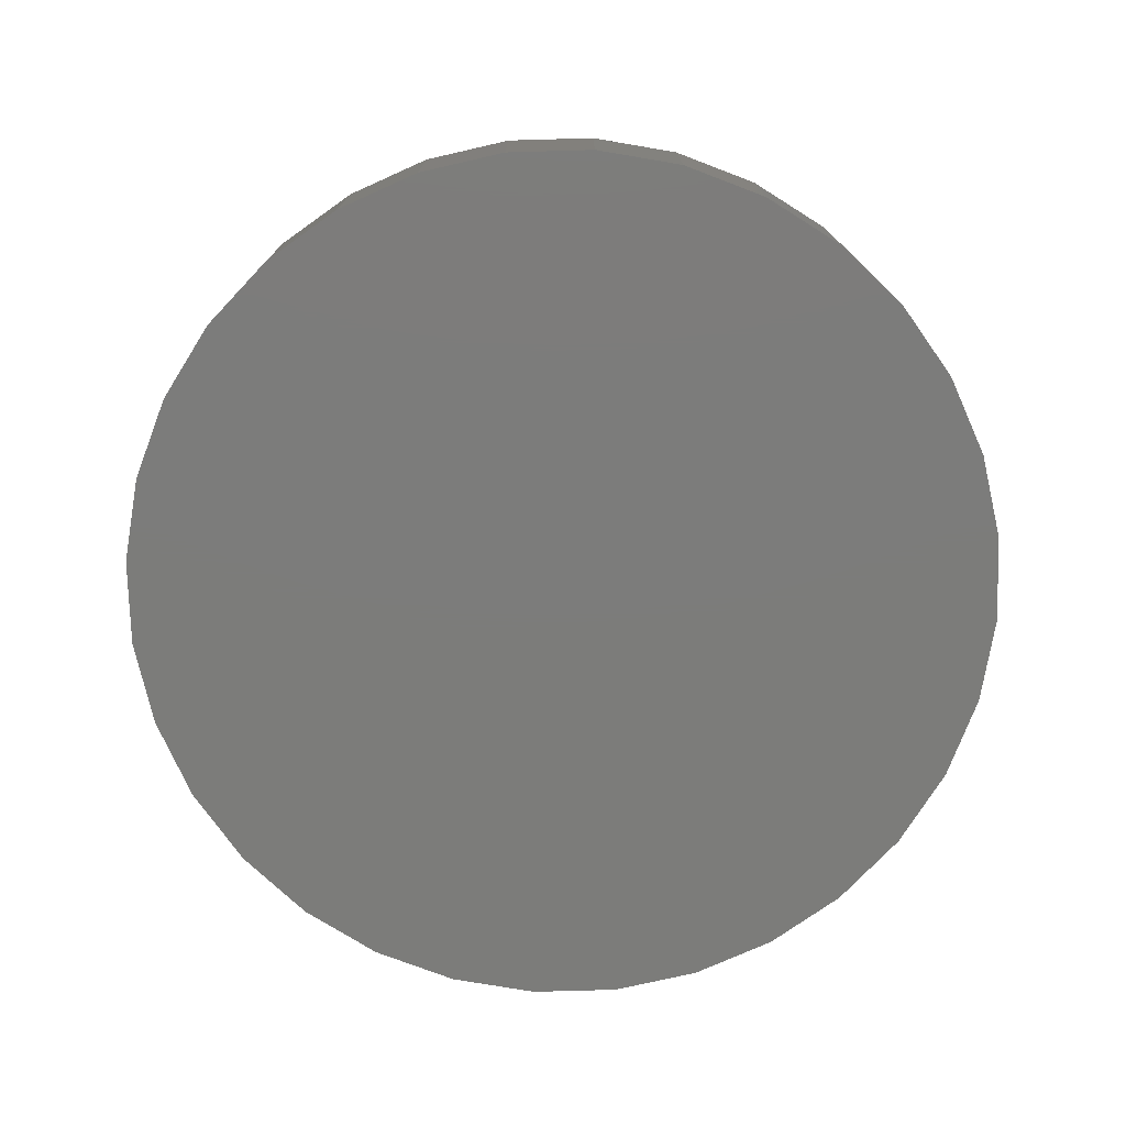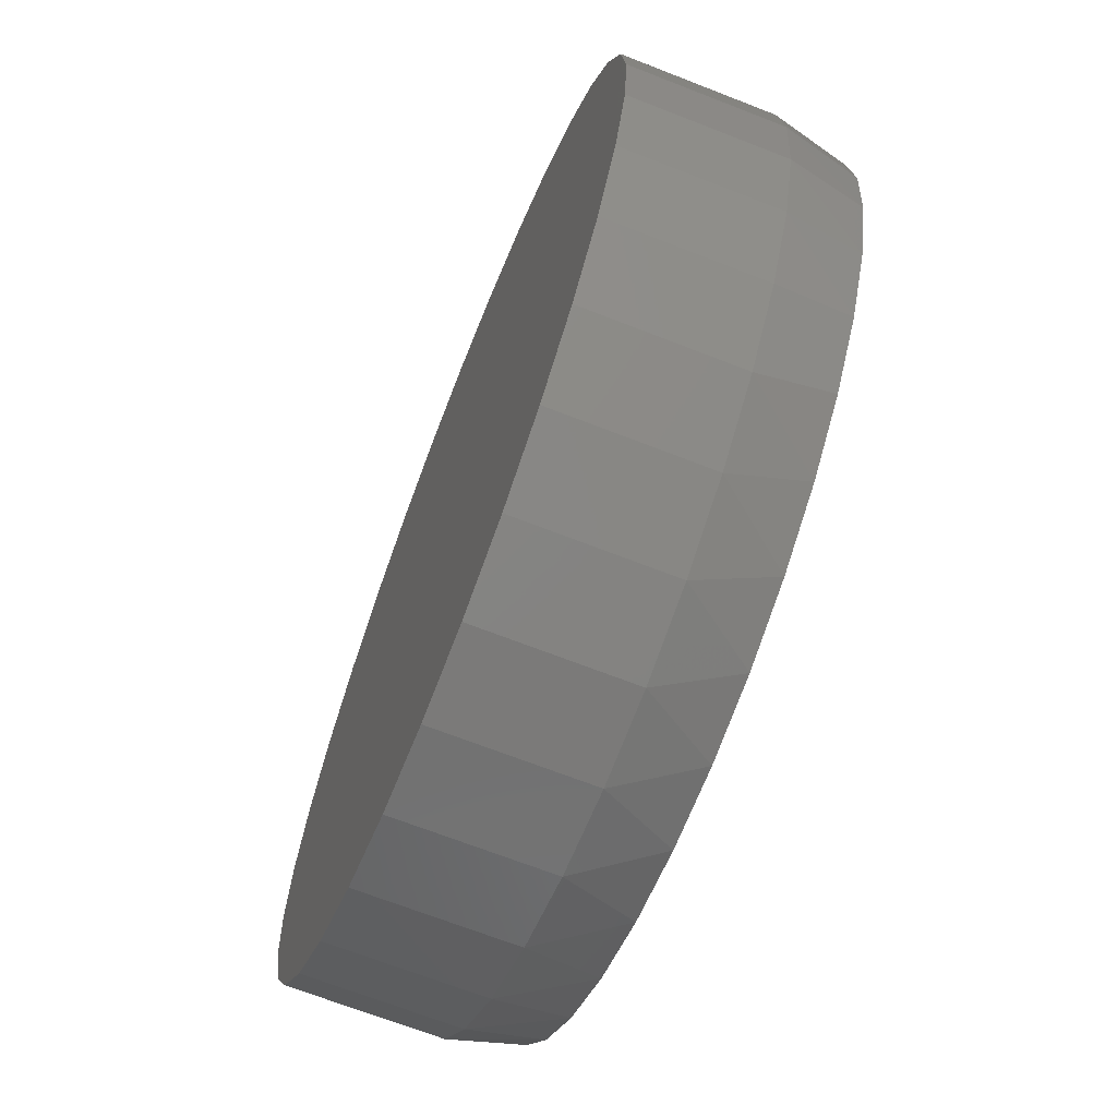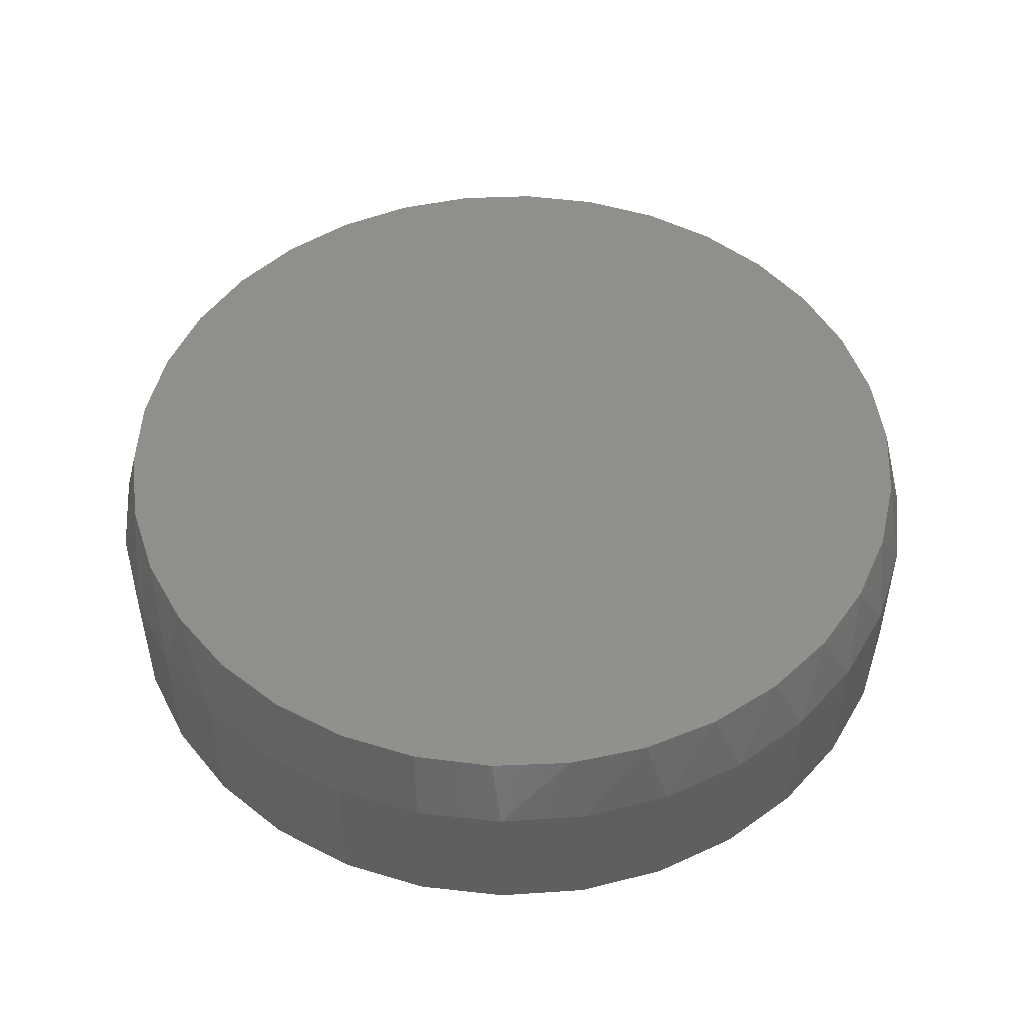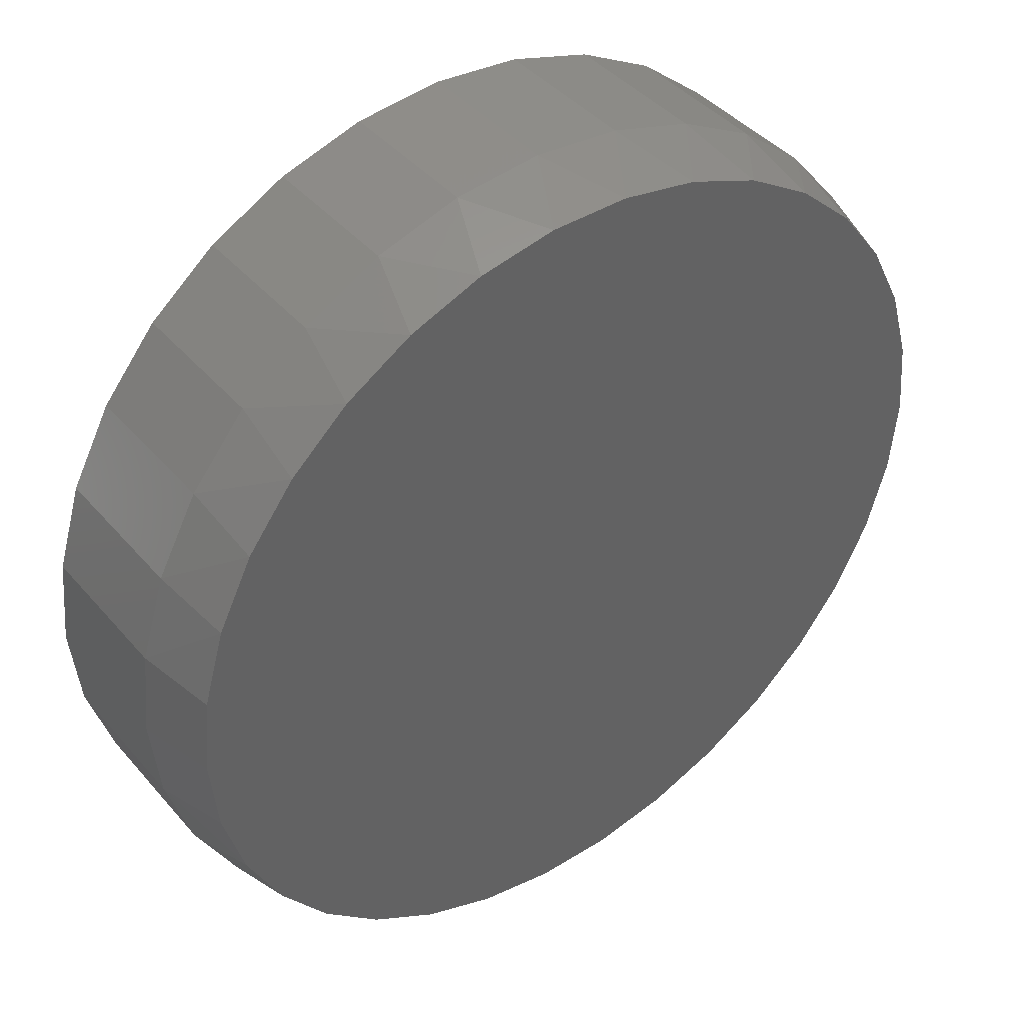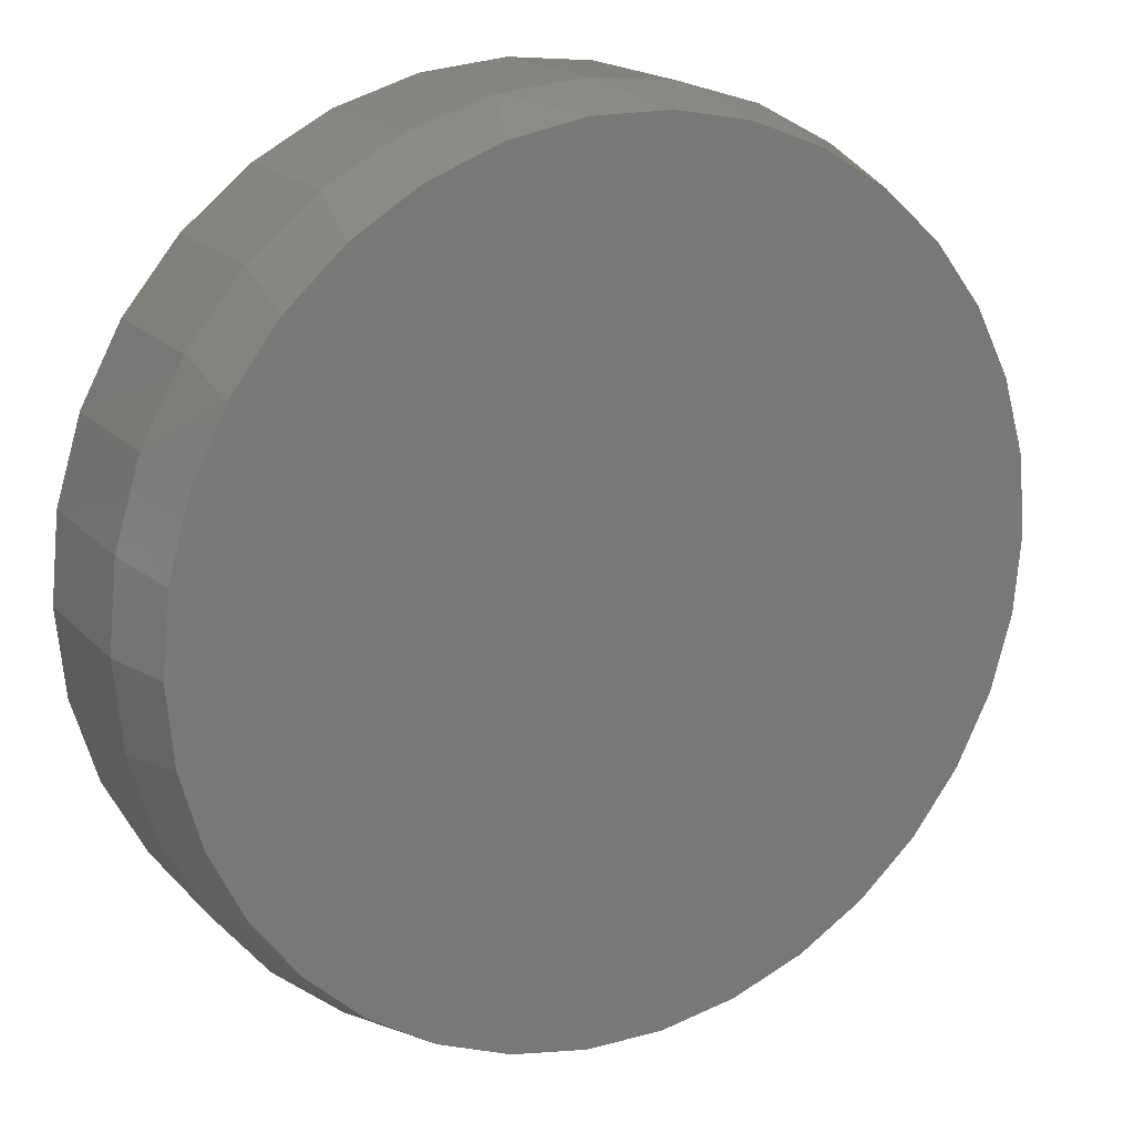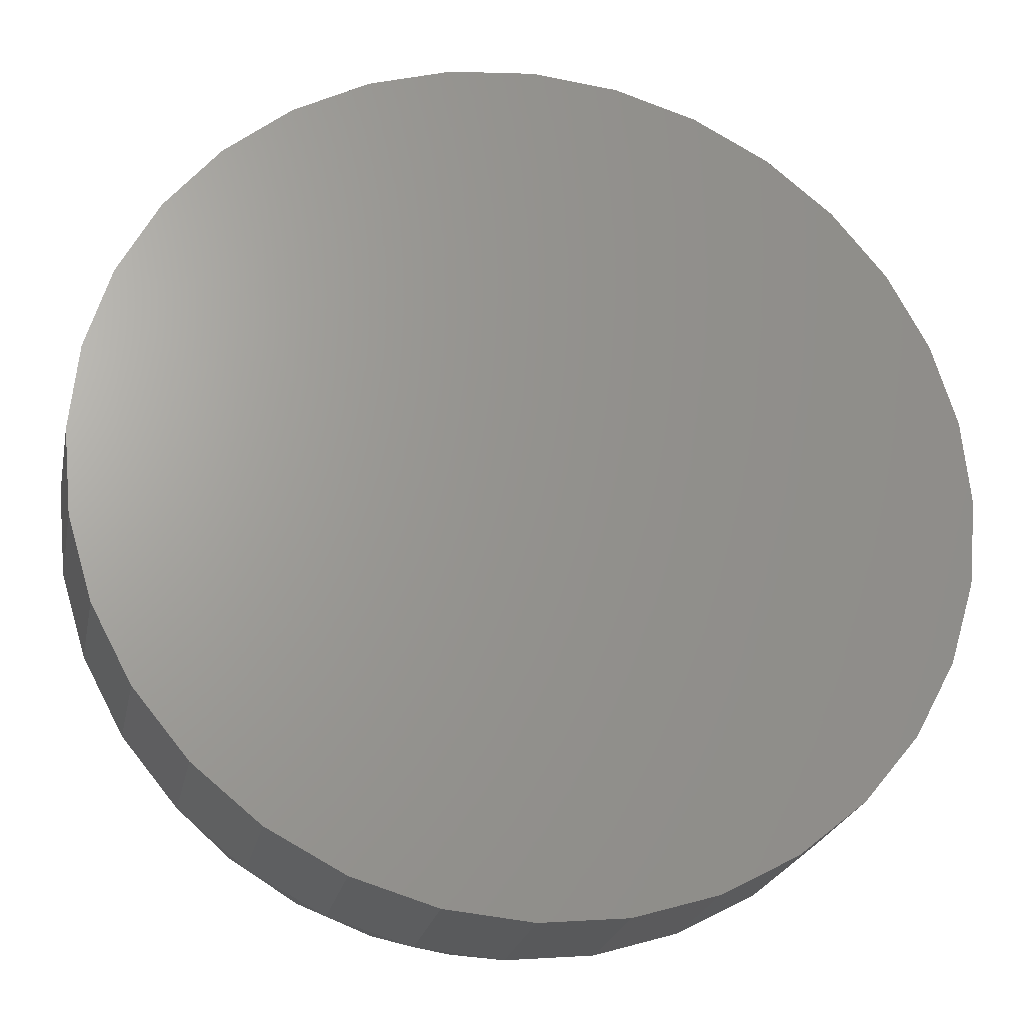
<metadata>
{"format":"stl","ext":"stl","renderer":"f3d","projection":"perspective","resolution":1024,"background":"white","views":[{"elev":-75.3,"azim":176.0,"up":"+Y"},{"elev":-68.4,"azim":68.6,"up":"+Z"},{"elev":50.0,"azim":-66.1,"up":"+Y"},{"elev":41.9,"azim":143.1,"up":"+Z"},{"elev":17.9,"azim":151.8,"up":"+Z"},{"elev":-23.2,"azim":-11.4,"up":"+Z"}]}
</metadata>
<code>
# stl→obj: 98 verts, 192 faces
v 0.4322 5.024e-17 -0.1052
v 0.4645 5.238e-17 -0.09912
v 0.4975 5.421e-17 -0.09912
v 0.5298 5.567e-17 -0.1052
v 0.4015 4.788e-17 -0.1171
v 0.5605 5.671e-17 -0.1171
v 0.5298 3.661e-17 -0.4485
v 0.4322 3.119e-17 -0.4485
v 0.5605 3.898e-17 -0.4366
v 0.4645 3.265e-17 -0.4545
v 0.4975 3.448e-17 -0.4545
v 0.4015 3.014e-17 -0.4366
v 0.3735 2.955e-17 -0.4192
v 0.5885 4.149e-17 -0.4192
v 0.3491 2.943e-17 -0.397
v 0.6129 4.407e-17 -0.397
v 0.3293 2.979e-17 -0.3708
v 0.6327 4.663e-17 -0.3708
v 0.3146 3.061e-17 -0.3413
v 0.6474 4.909e-17 -0.3413
v 0.3056 3.187e-17 -0.3096
v 0.6564 5.134e-17 -0.3096
v 0.3025 3.352e-17 -0.2768
v 0.6595 5.333e-17 -0.2768
v 0.3056 3.551e-17 -0.244
v 0.6564 5.499e-17 -0.244
v 0.3146 3.777e-17 -0.2123
v 0.6474 5.624e-17 -0.2123
v 0.3293 4.022e-17 -0.1829
v 0.6327 5.706e-17 -0.1829
v 0.3491 4.278e-17 -0.1566
v 0.6129 5.742e-17 -0.1566
v 0.3735 4.536e-17 -0.1344
v 0.5885 5.73e-17 -0.1344
v 0.6673 -0.03125 -0.2768
v 0.6673 -0.09375 -0.2768
v 0.6637 -0.03125 -0.3131
v 0.6637 -0.09375 -0.3131
v 0.6531 -0.03125 -0.3481
v 0.6531 -0.09375 -0.3481
v 0.6359 -0.03125 -0.3803
v 0.6359 -0.09375 -0.3803
v 0.6127 -0.03125 -0.4085
v 0.6127 -0.09375 -0.4085
v 0.5845 -0.03125 -0.4317
v 0.5845 -0.09375 -0.4317
v 0.5523 -0.03125 -0.4489
v 0.5523 -0.09375 -0.4489
v 0.5173 -0.03125 -0.4595
v 0.5173 -0.09375 -0.4595
v 0.481 -0.03125 -0.4631
v 0.481 -0.09375 -0.4631
v 0.4447 -0.03125 -0.4595
v 0.4447 -0.09375 -0.4595
v 0.4097 -0.03125 -0.4489
v 0.4097 -0.09375 -0.4489
v 0.3775 -0.03125 -0.4317
v 0.3775 -0.09375 -0.4317
v 0.3493 -0.03125 -0.4085
v 0.3493 -0.09375 -0.4085
v 0.3261 -0.03125 -0.3803
v 0.3261 -0.09375 -0.3803
v 0.3089 -0.03125 -0.3481
v 0.3089 -0.09375 -0.3481
v 0.2983 -0.03125 -0.3131
v 0.2983 -0.09375 -0.3131
v 0.2947 -0.03125 -0.2768
v 0.2947 -0.09375 -0.2768
v 0.2983 -0.03125 -0.2405
v 0.2983 -0.09375 -0.2405
v 0.3089 -0.03125 -0.2055
v 0.3089 -0.09375 -0.2055
v 0.3261 -0.03125 -0.1733
v 0.3261 -0.09375 -0.1733
v 0.3493 -0.03125 -0.1451
v 0.3493 -0.09375 -0.1451
v 0.3775 -0.03125 -0.1219
v 0.3775 -0.09375 -0.1219
v 0.4097 -0.03125 -0.1047
v 0.4097 -0.09375 -0.1047
v 0.4447 -0.03125 -0.09412
v 0.4447 -0.09375 -0.09412
v 0.481 -0.03125 -0.09054
v 0.481 -0.09375 -0.09054
v 0.5173 -0.03125 -0.09412
v 0.5173 -0.09375 -0.09412
v 0.5523 -0.03125 -0.1047
v 0.5523 -0.09375 -0.1047
v 0.5845 -0.03125 -0.1219
v 0.5845 -0.09375 -0.1219
v 0.6127 -0.03125 -0.1451
v 0.6127 -0.09375 -0.1451
v 0.6359 -0.03125 -0.1733
v 0.6359 -0.09375 -0.1733
v 0.6531 -0.03125 -0.2055
v 0.6531 -0.09375 -0.2055
v 0.6637 -0.03125 -0.2405
v 0.6637 -0.09375 -0.2405
f 1 2 3
f 4 1 3
f 5 1 4
f 6 5 4
f 7 8 9
f 10 8 7
f 11 10 7
f 8 12 9
f 9 12 13
f 9 13 14
f 14 13 15
f 14 15 16
f 16 15 17
f 16 17 18
f 18 17 19
f 18 19 20
f 20 19 21
f 20 21 22
f 22 21 23
f 22 23 24
f 24 23 25
f 24 25 26
f 26 25 27
f 26 27 28
f 28 27 29
f 28 29 30
f 30 29 31
f 30 31 32
f 32 31 33
f 32 33 34
f 34 33 5
f 34 5 6
f 35 36 37
f 37 36 38
f 37 38 39
f 39 38 40
f 39 40 41
f 41 40 42
f 41 42 43
f 43 42 44
f 43 44 45
f 45 44 46
f 45 46 47
f 47 46 48
f 47 48 49
f 49 48 50
f 49 50 51
f 51 50 52
f 51 52 53
f 53 52 54
f 53 54 55
f 55 54 56
f 55 56 57
f 57 56 58
f 57 58 59
f 59 58 60
f 59 60 61
f 61 60 62
f 61 62 63
f 63 62 64
f 63 64 65
f 65 64 66
f 65 66 67
f 67 66 68
f 67 68 69
f 69 68 70
f 69 70 71
f 71 70 72
f 71 72 73
f 73 72 74
f 73 74 75
f 75 74 76
f 75 76 77
f 77 76 78
f 77 78 79
f 79 78 80
f 79 80 81
f 81 80 82
f 81 82 83
f 83 82 84
f 83 84 85
f 85 84 86
f 85 86 87
f 87 86 88
f 87 88 89
f 89 88 90
f 89 90 91
f 91 90 92
f 91 92 93
f 93 92 94
f 93 94 95
f 95 94 96
f 95 96 97
f 97 96 98
f 97 98 35
f 35 98 36
f 28 95 97
f 30 93 95
f 30 95 28
f 32 91 93
f 32 93 30
f 34 89 91
f 34 91 32
f 6 87 89
f 6 89 34
f 4 85 87
f 4 87 6
f 3 83 85
f 3 85 4
f 2 81 83
f 2 83 3
f 1 79 81
f 1 81 2
f 5 77 79
f 5 79 1
f 33 75 77
f 33 77 5
f 31 73 75
f 31 75 33
f 29 71 73
f 29 73 31
f 27 69 71
f 27 71 29
f 23 67 25
f 25 67 69
f 25 69 27
f 35 24 97
f 97 24 26
f 97 26 28
f 19 63 65
f 17 61 63
f 17 63 19
f 15 59 61
f 15 61 17
f 13 57 59
f 13 59 15
f 12 55 57
f 12 57 13
f 8 53 55
f 8 55 12
f 10 51 53
f 10 53 8
f 11 49 51
f 11 51 10
f 7 47 49
f 7 49 11
f 9 45 47
f 9 47 7
f 14 43 45
f 14 45 9
f 16 41 43
f 16 43 14
f 18 39 41
f 18 41 16
f 20 37 39
f 20 39 18
f 24 35 22
f 22 35 37
f 22 37 20
f 67 23 65
f 65 23 21
f 65 21 19
f 82 86 84
f 86 82 80
f 86 80 88
f 48 54 50
f 50 54 52
f 88 80 90
f 90 80 78
f 90 78 92
f 92 78 76
f 92 76 94
f 94 76 74
f 94 74 96
f 96 74 72
f 96 72 98
f 98 72 70
f 98 70 36
f 36 70 68
f 36 68 38
f 38 68 66
f 38 66 40
f 40 66 64
f 40 64 42
f 42 64 62
f 42 62 44
f 44 62 60
f 44 60 46
f 46 60 58
f 46 58 48
f 48 58 56
f 48 56 54

</code>
